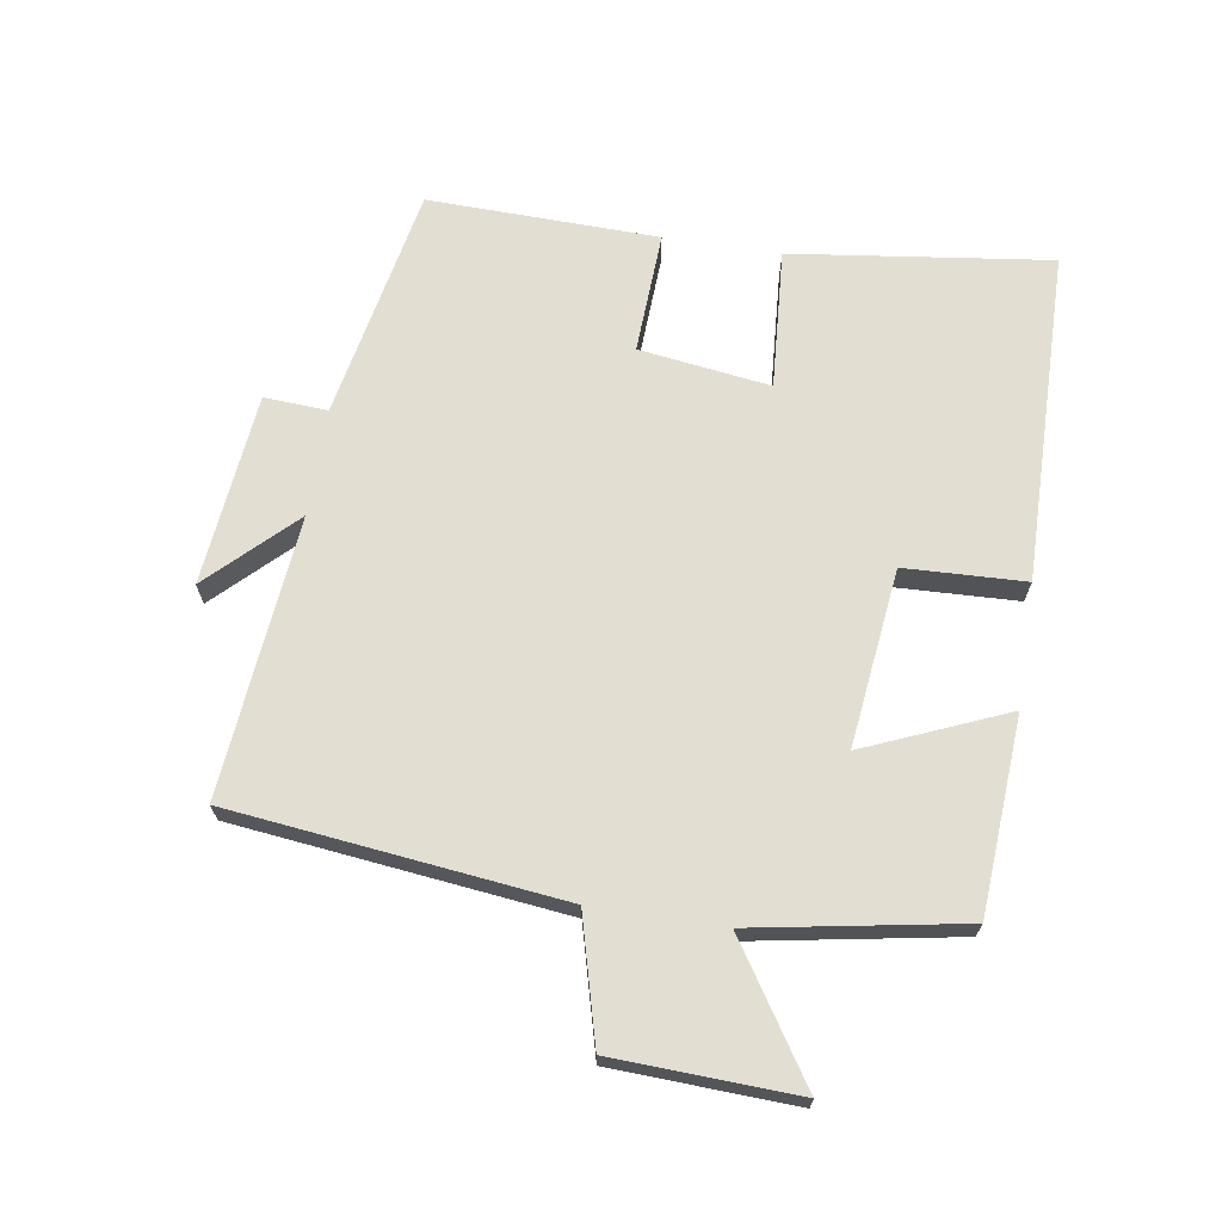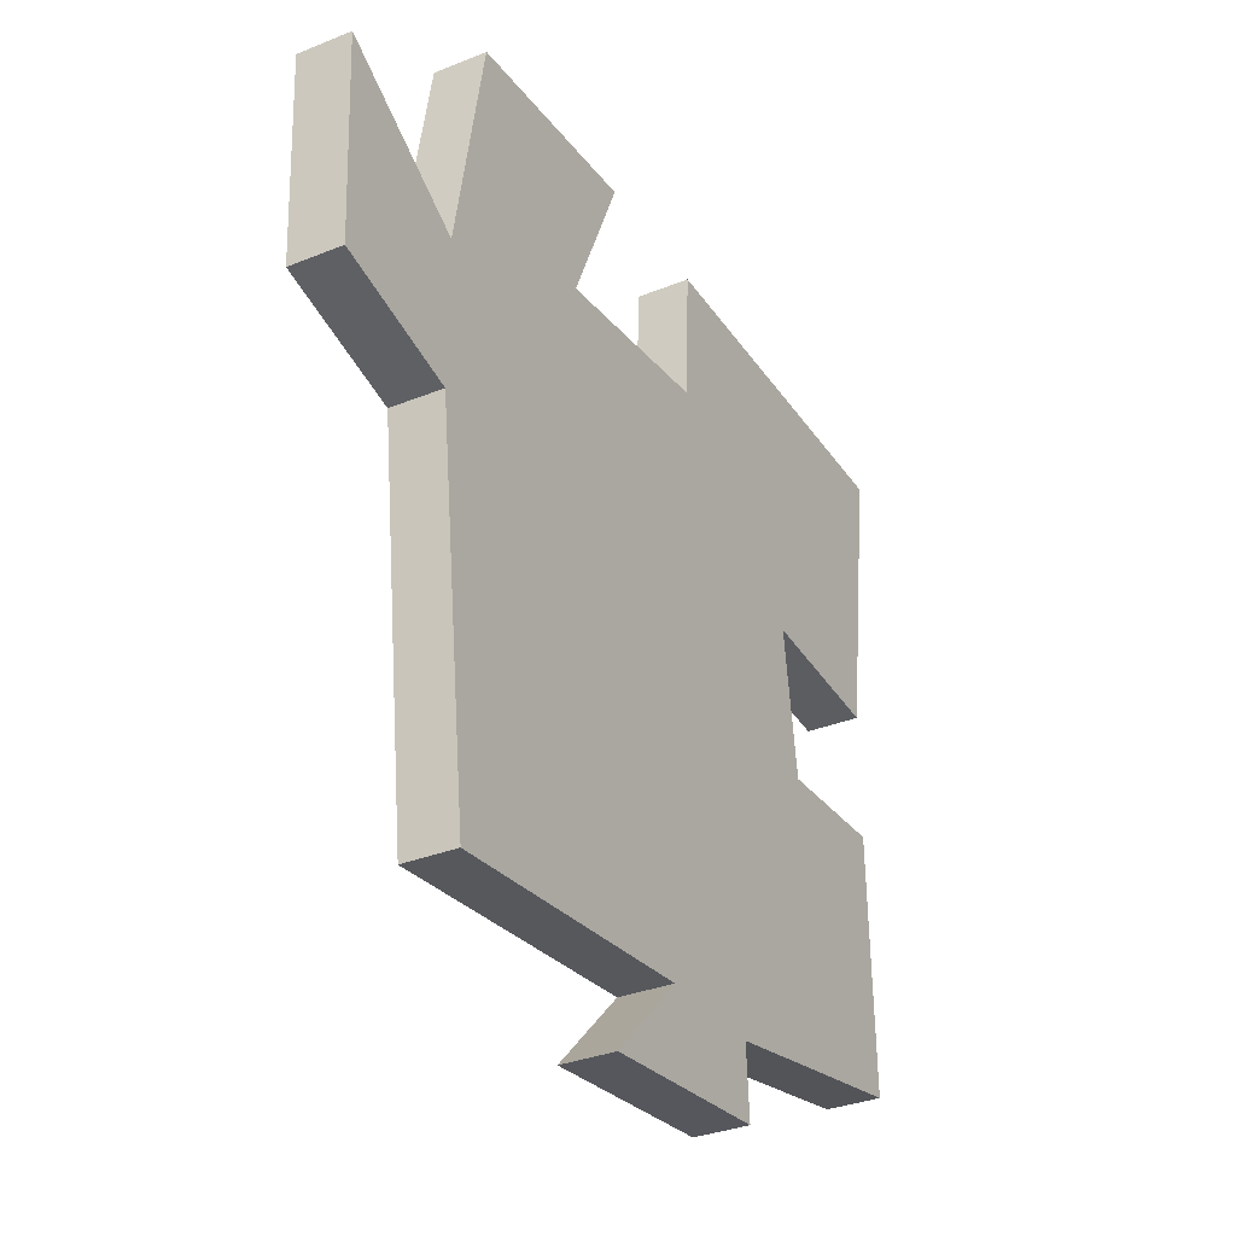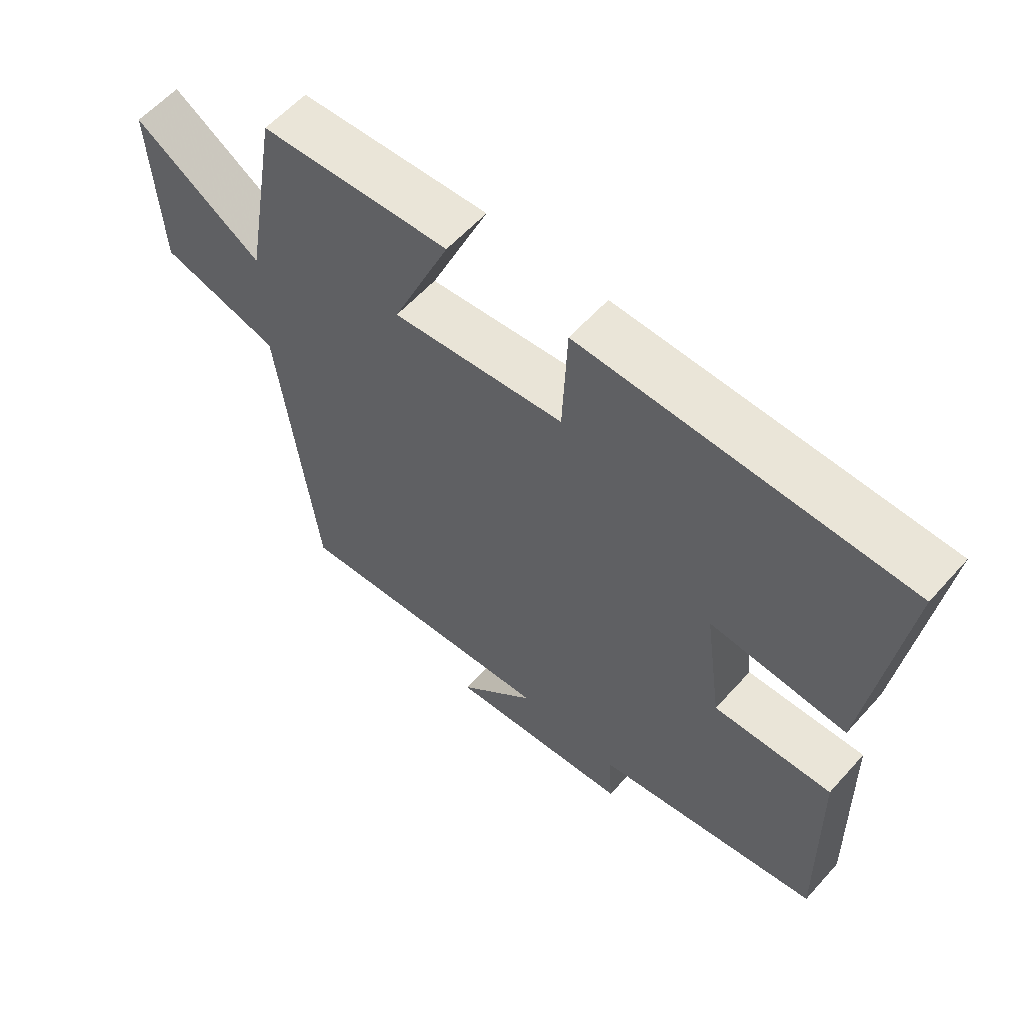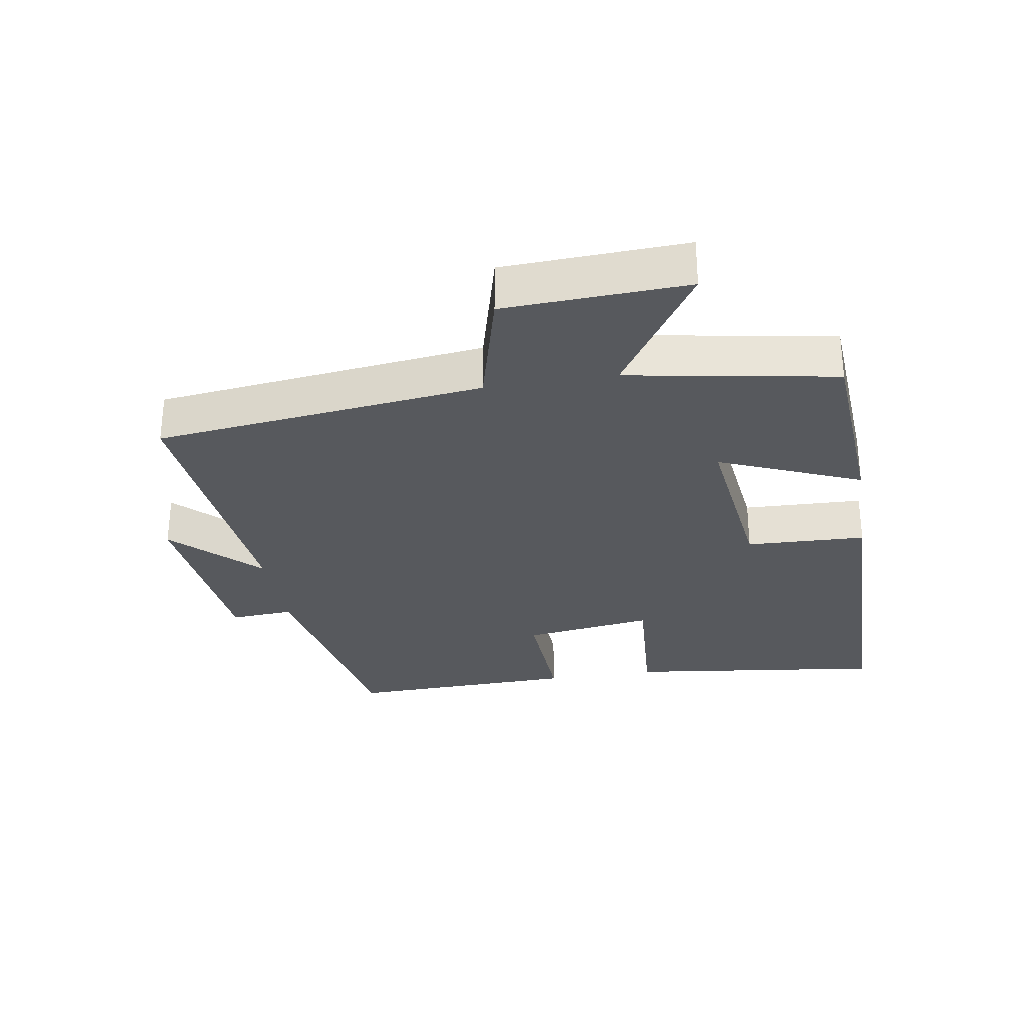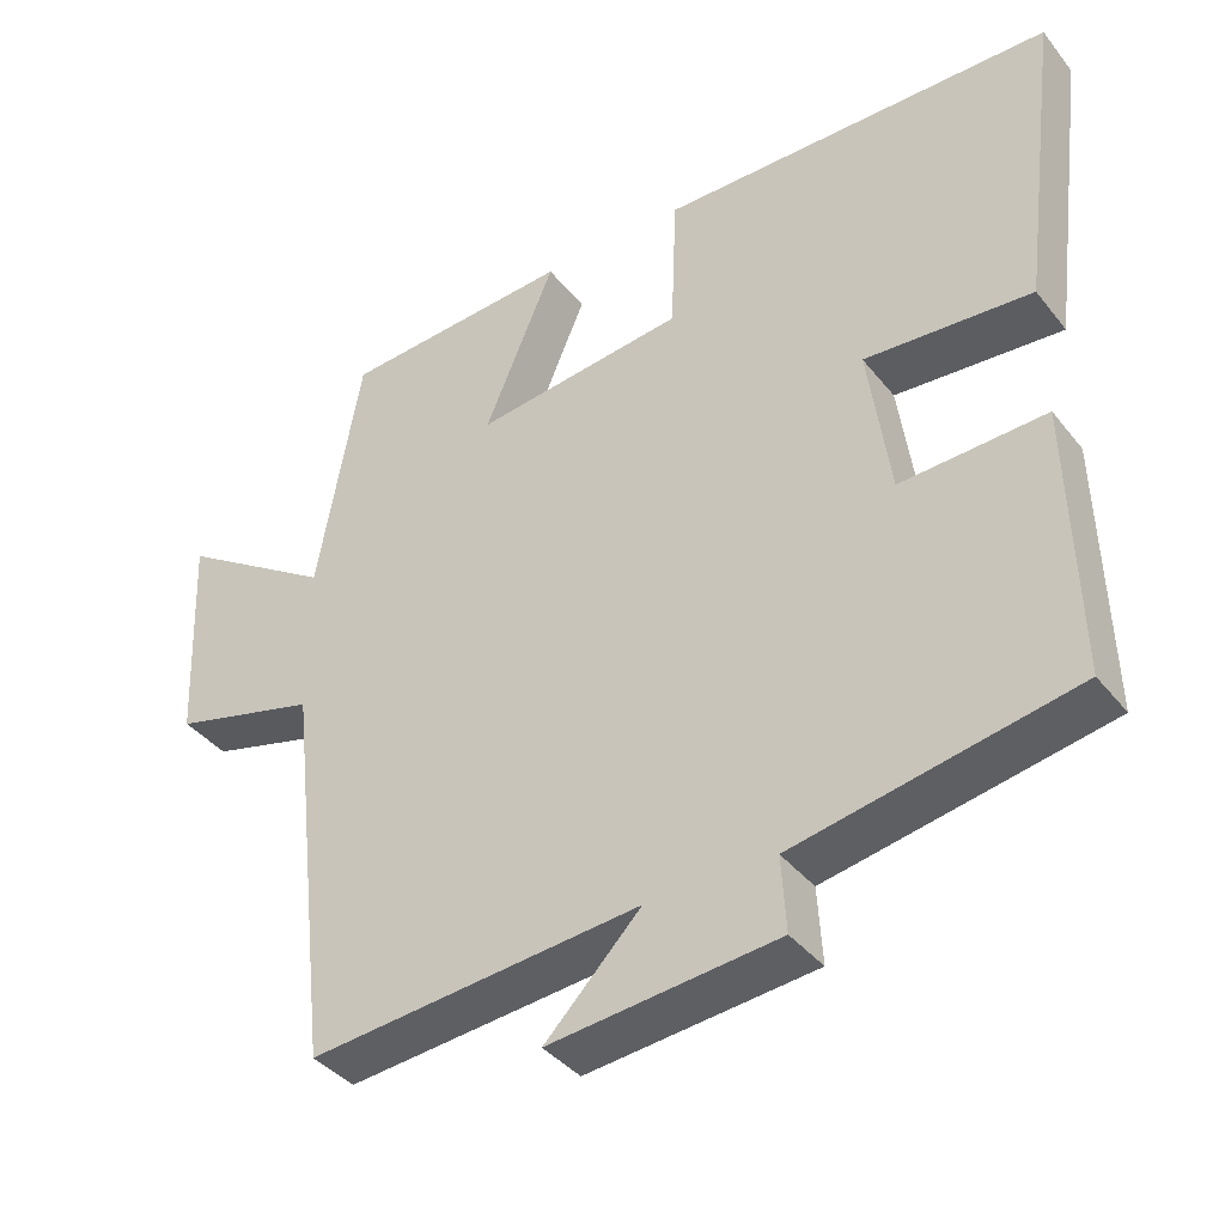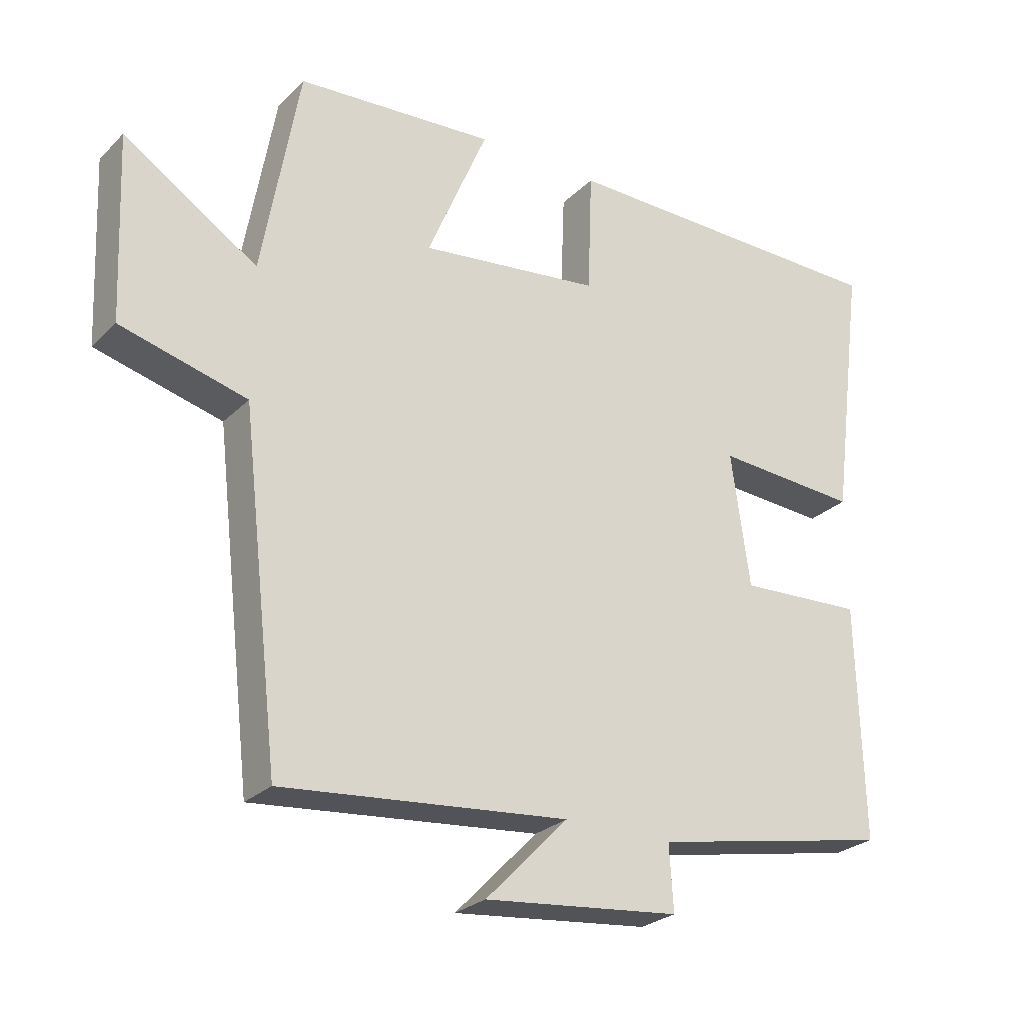
<metadata>
{"format":"obj","ext":"obj","renderer":"f3d","projection":"perspective","resolution":1024,"background":"white","views":[{"elev":68.0,"azim":-81.1,"up":"+Y"},{"elev":-33.0,"azim":-60.9,"up":"+Z"},{"elev":59.3,"azim":41.6,"up":"+Z"},{"elev":-29.7,"azim":-80.6,"up":"+Y"},{"elev":-39.0,"azim":34.1,"up":"+Z"},{"elev":-26.1,"azim":-34.0,"up":"+Z"}]}
</metadata>
<code>
v -0.444 0.07 0.48
v -0.146 0.07 0.5
v -0.237 0.07 0.284
v 0.035 0.07 0.316
v 0.042 0.07 0.5
v 0.551 0.07 0.493
v 0.5 0.07 0.097
v 0.285 0.07 0.112
v 0.313 0.07 -0.088
v 0.5 0.07 -0.079
v 0.509 0.07 -0.431
v 0.15 0.07 -0.5
v 0.156 0.07 -0.597
v -0.138 0.07 -0.627
v -0.014 0.07 -0.5
v -0.442 0.07 -0.54
v -0.5 0.07 -0.036
v -0.689 0.07 0.014
v -0.701 0.07 0.292
v -0.5 0.07 0.162
v -0.444 0 0.48
v -0.146 0 0.5
v -0.237 0 0.284
v 0.035 0 0.316
v 0.042 0 0.5
v 0.551 0 0.493
v 0.5 0 0.097
v 0.285 0 0.112
v 0.313 0 -0.088
v 0.5 0 -0.079
v 0.509 0 -0.431
v 0.15 0 -0.5
v 0.156 0 -0.597
v -0.138 0 -0.627
v -0.014 0 -0.5
v -0.442 0 -0.54
v -0.5 0 -0.036
v -0.689 0 0.014
v -0.701 0 0.292
v -0.5 0 0.162
f 17 18 19 20
f 15 16 17 20
f 15 20 1
f 12 13 14 15
f 9 10 11 12
f 8 9 12 15
f 5 6 7 8
f 4 5 8
f 3 4 8 15
f 1 2 3
f 1 3 15
f 40 39 38 37
f 40 37 36 35
f 21 40 35
f 35 34 33 32
f 32 31 30 29
f 35 32 29 28
f 28 27 26 25
f 28 25 24
f 35 28 24 23
f 23 22 21
f 35 23 21
f 1 21 22 2
f 2 22 23 3
f 3 23 24 4
f 4 24 25 5
f 5 25 26 6
f 6 26 27 7
f 7 27 28 8
f 8 28 29 9
f 9 29 30 10
f 10 30 31 11
f 11 31 32 12
f 12 32 33 13
f 13 33 34 14
f 14 34 35 15
f 15 35 36 16
f 16 36 37 17
f 17 37 38 18
f 18 38 39 19
f 19 39 40 20
f 20 40 21 1

</code>
